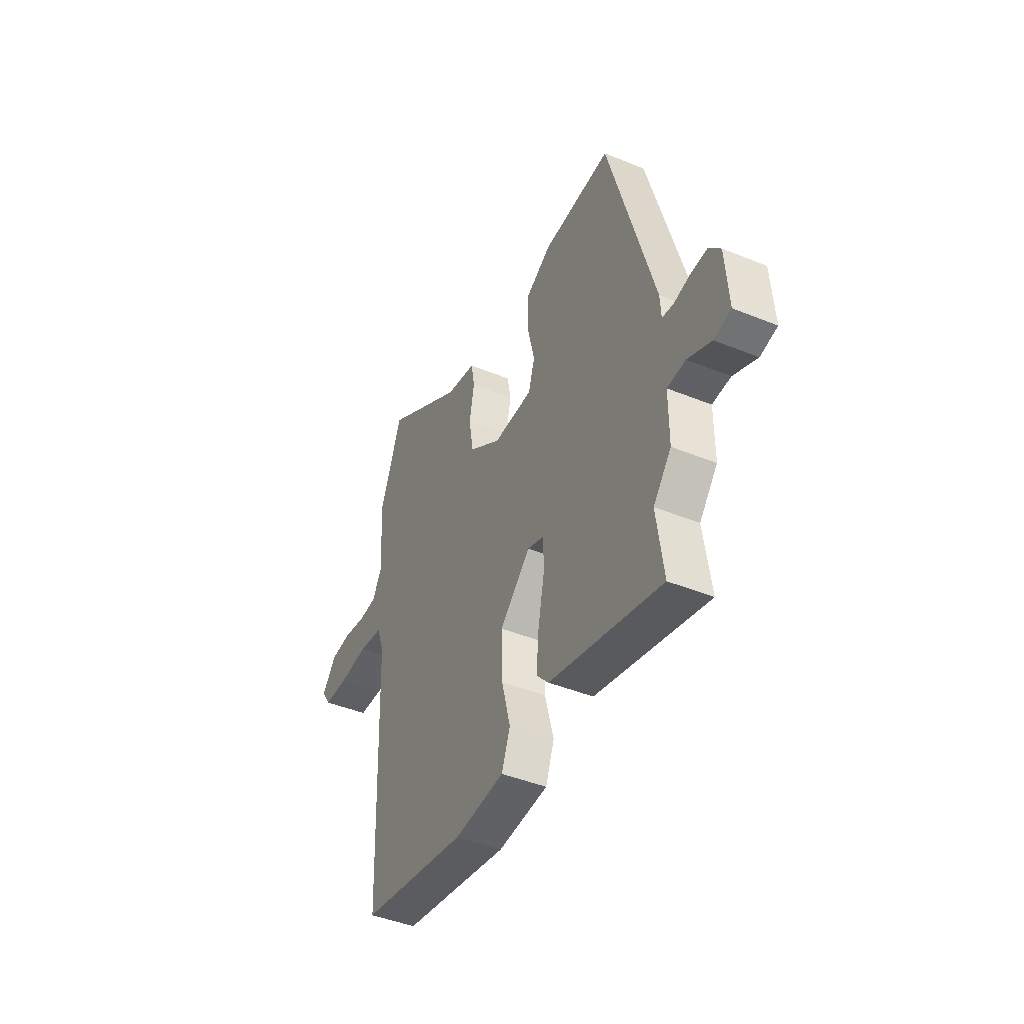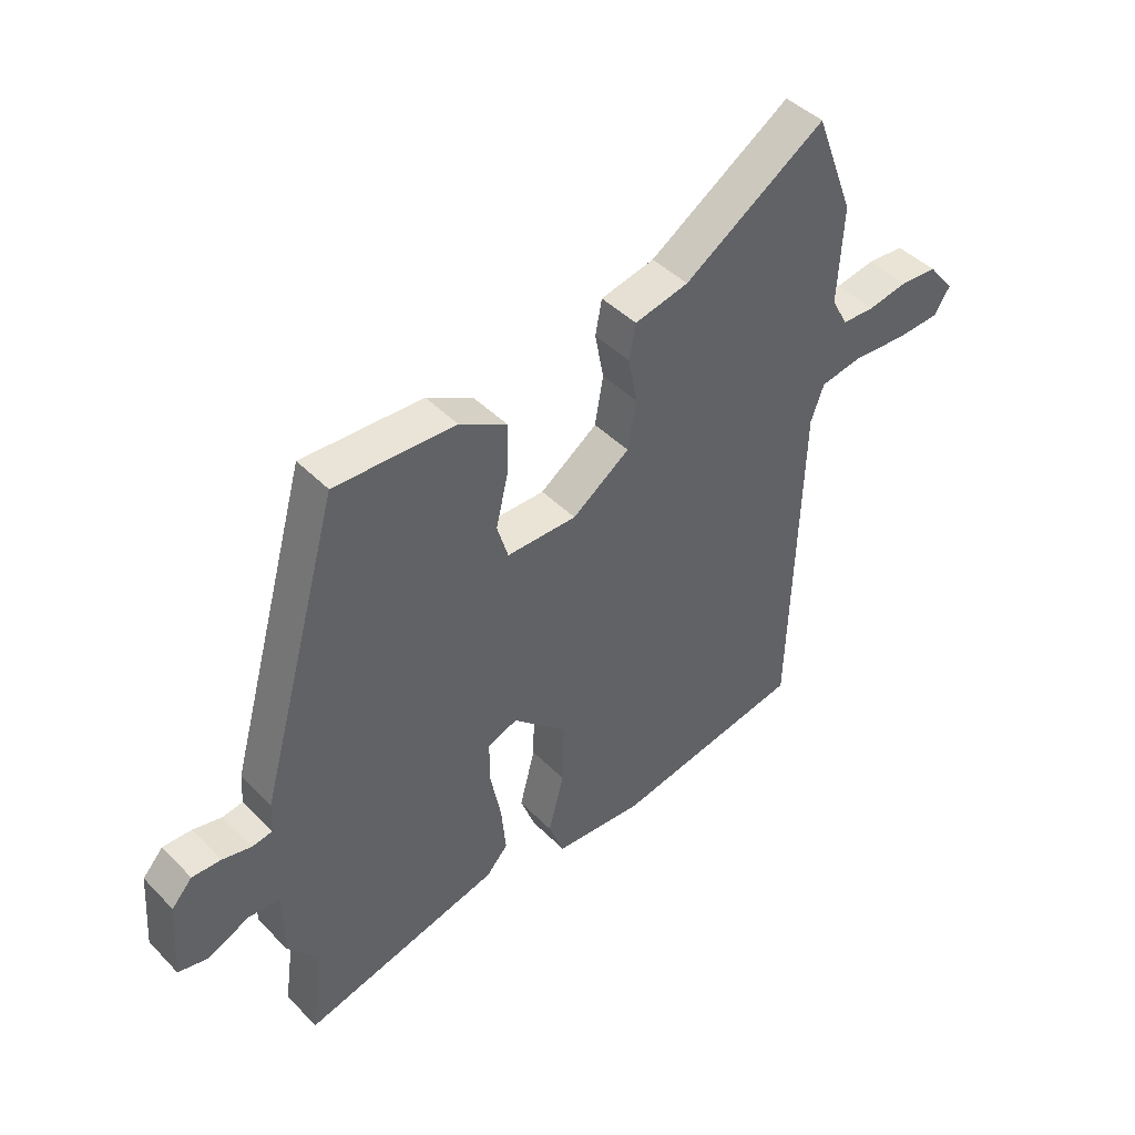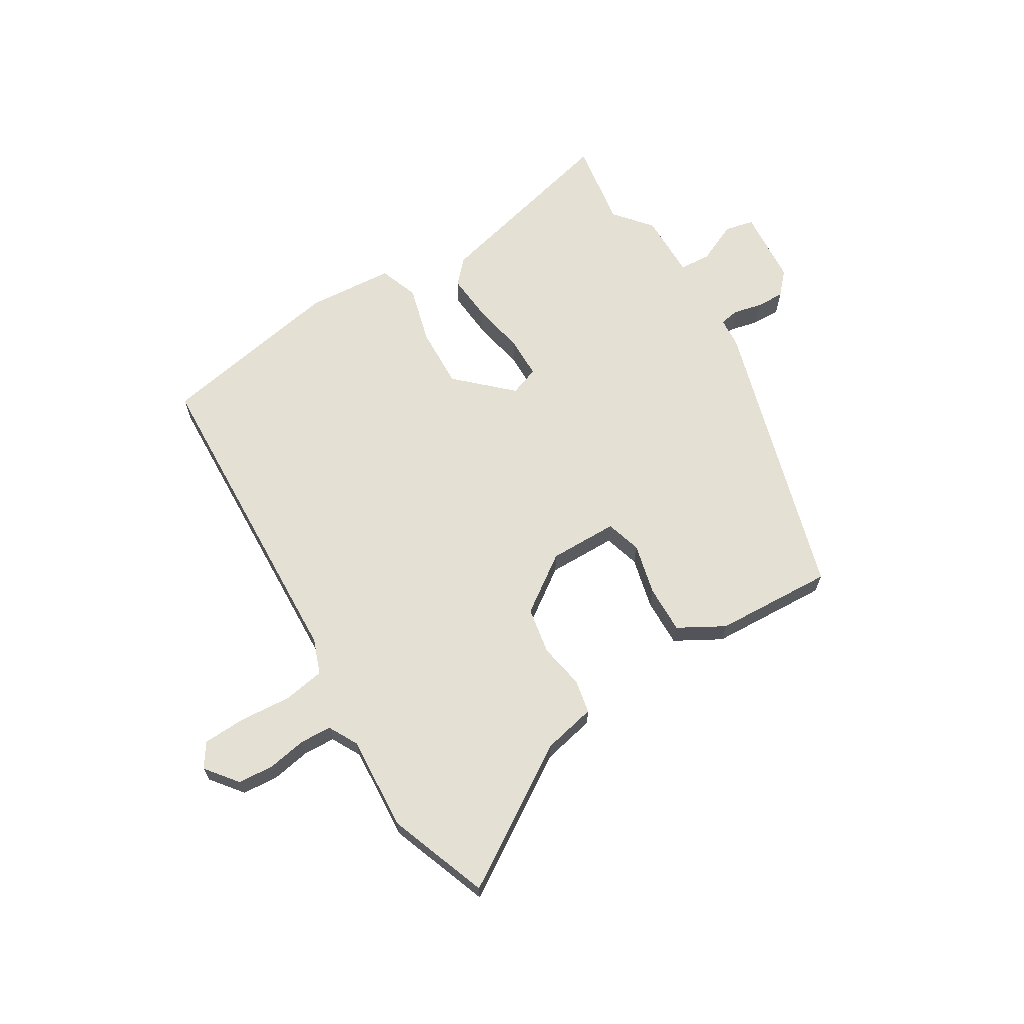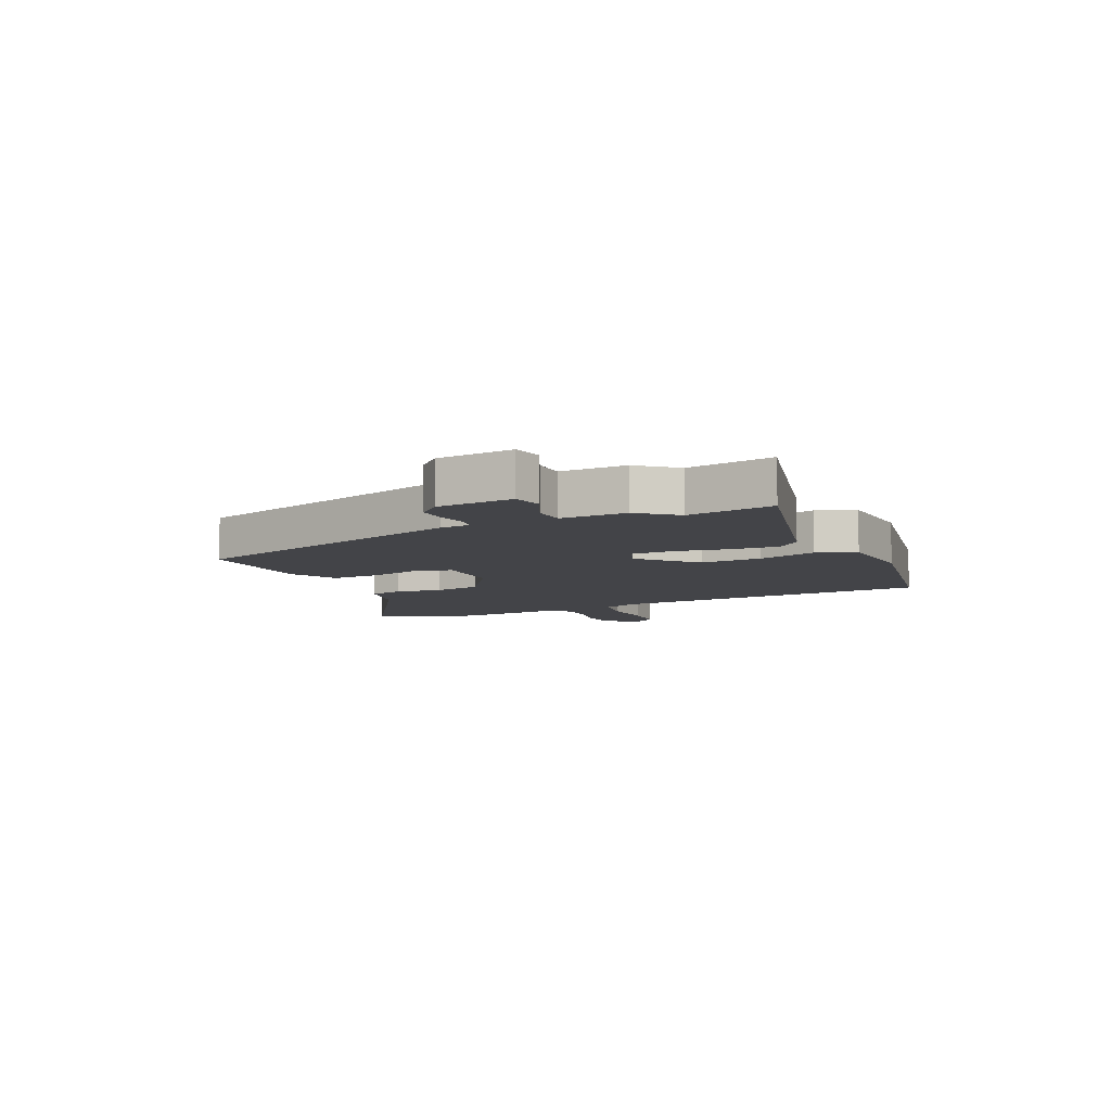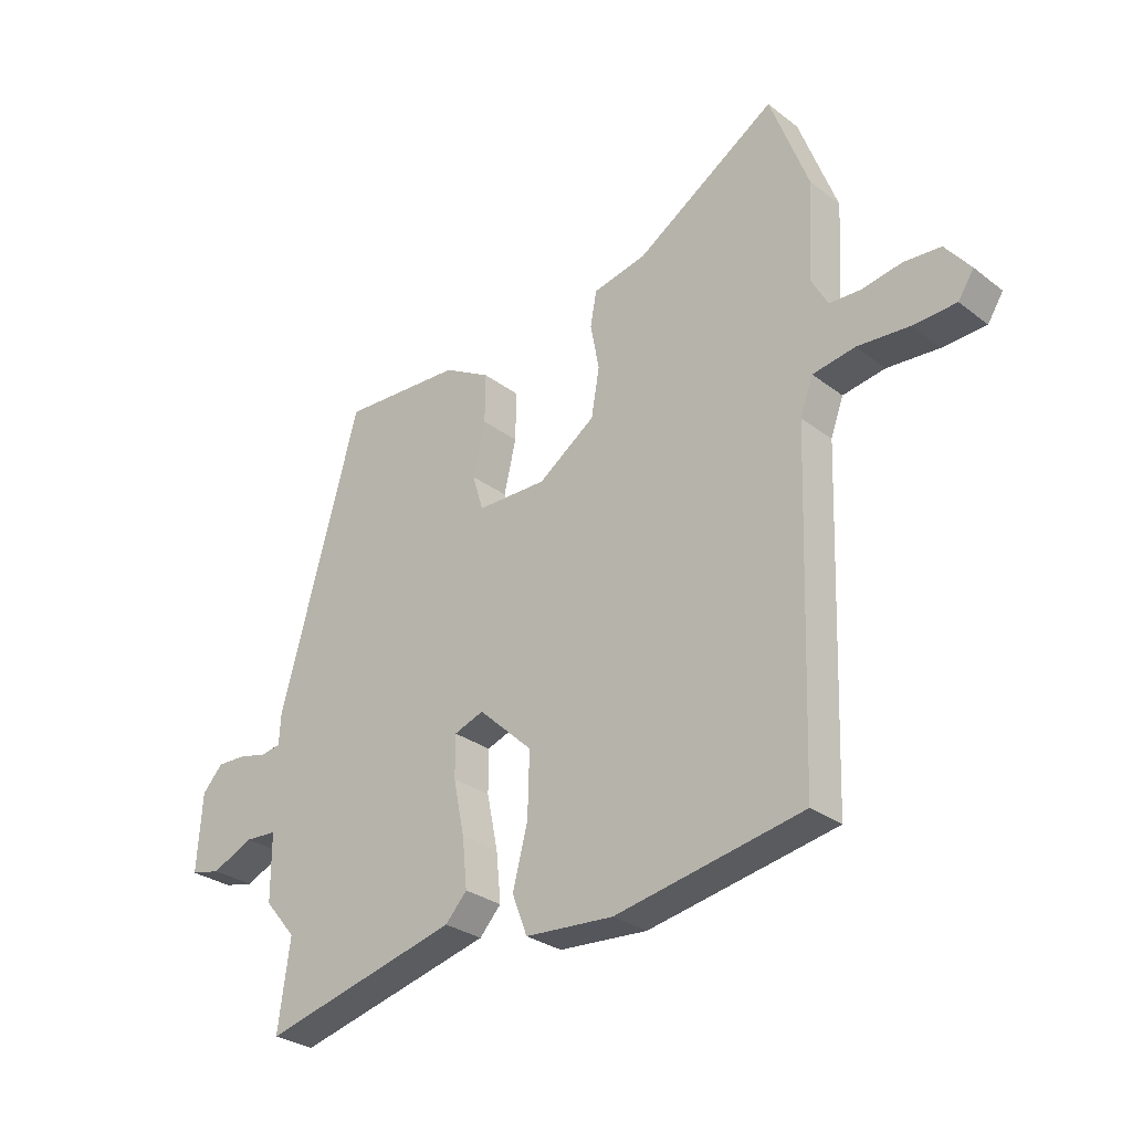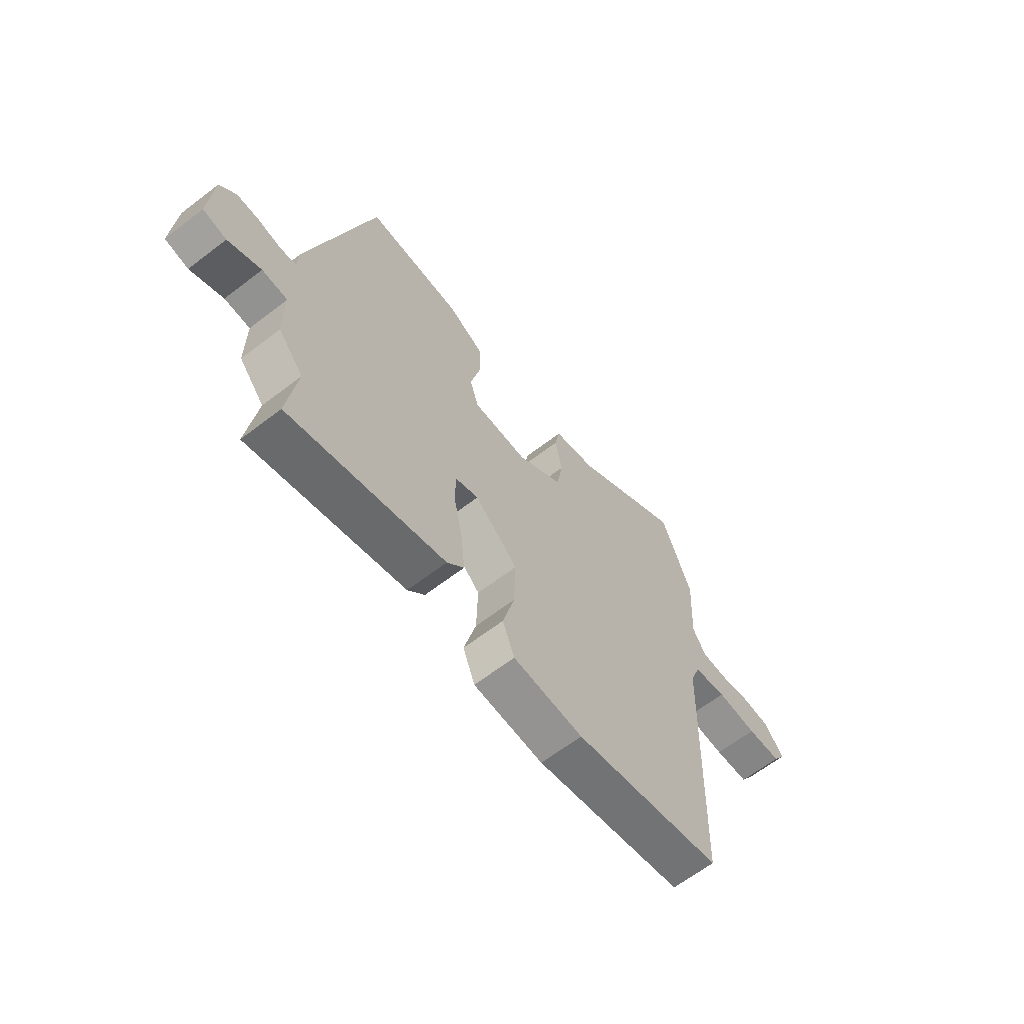
<metadata>
{"format":"obj","ext":"obj","renderer":"f3d","projection":"perspective","resolution":1024,"background":"white","views":[{"elev":-44.2,"azim":64.5,"up":"+Z"},{"elev":43.7,"azim":139.6,"up":"+Z"},{"elev":66.1,"azim":-30.7,"up":"+Y"},{"elev":-8.2,"azim":115.6,"up":"+Y"},{"elev":-28.6,"azim":-138.7,"up":"+Z"},{"elev":-64.1,"azim":127.8,"up":"+Z"}]}
</metadata>
<code>
v -0.511 0.07 0.471
v -0.445 0.07 0.645
v -0.204 0.07 0.488
v -0.112 0.07 0.467
v -0.101 0.07 0.408
v -0.116 0.07 0.329
v -0.102 0.07 0.247
v -0.004 0.07 0.177
v 0.116 0.07 0.177
v 0.135 0.07 0.239
v 0.114 0.07 0.329
v 0.113 0.07 0.413
v 0.193 0.07 0.457
v 0.4 0.07 0.465
v 0.538 0.07 -0.032
v 0.541 0.07 -0.084
v 0.575 0.07 -0.09
v 0.625 0.07 -0.079
v 0.674 0.07 -0.078
v 0.709 0.07 -0.117
v 0.718 0.07 -0.249
v 0.667 0.07 -0.26
v 0.596 0.07 -0.227
v 0.541 0.07 -0.23
v 0.541 0.07 -0.344
v 0.487 0.07 -0.408
v 0.508 0.07 -0.558
v 0.17 0.07 -0.47
v 0.133 0.07 -0.429
v 0.141 0.07 -0.346
v 0.16 0.07 -0.253
v 0.16 0.07 -0.181
v 0.109 0.07 -0.162
v 0.016 0.07 -0.248
v 0.019 0.07 -0.355
v 0.045 0.07 -0.456
v 0.019 0.07 -0.524
v -0.133 0.07 -0.534
v -0.456 0.07 -0.471
v -0.474 0.07 0.093
v -0.496 0.07 0.154
v -0.569 0.07 0.167
v -0.658 0.07 0.161
v -0.733 0.07 0.165
v -0.76 0.07 0.207
v -0.716 0.07 0.262
v -0.653 0.07 0.266
v -0.585 0.07 0.253
v -0.53 0.07 0.255
v -0.502 0.07 0.306
v -0.511 0 0.471
v -0.445 0 0.645
v -0.204 0 0.488
v -0.112 0 0.467
v -0.101 0 0.408
v -0.116 0 0.329
v -0.102 0 0.247
v -0.004 0 0.177
v 0.116 0 0.177
v 0.135 0 0.239
v 0.114 0 0.329
v 0.113 0 0.413
v 0.193 0 0.457
v 0.4 0 0.465
v 0.538 0 -0.032
v 0.541 0 -0.084
v 0.575 0 -0.09
v 0.625 0 -0.079
v 0.674 0 -0.078
v 0.709 0 -0.117
v 0.718 0 -0.249
v 0.667 0 -0.26
v 0.596 0 -0.227
v 0.541 0 -0.23
v 0.541 0 -0.344
v 0.487 0 -0.408
v 0.508 0 -0.558
v 0.17 0 -0.47
v 0.133 0 -0.429
v 0.141 0 -0.346
v 0.16 0 -0.253
v 0.16 0 -0.181
v 0.109 0 -0.162
v 0.016 0 -0.248
v 0.019 0 -0.355
v 0.045 0 -0.456
v 0.019 0 -0.524
v -0.133 0 -0.534
v -0.456 0 -0.471
v -0.474 0 0.093
v -0.496 0 0.154
v -0.569 0 0.167
v -0.658 0 0.161
v -0.733 0 0.165
v -0.76 0 0.207
v -0.716 0 0.262
v -0.653 0 0.266
v -0.585 0 0.253
v -0.53 0 0.255
v -0.502 0 0.306
f 45 46 47 48
f 45 48 49
f 42 43 44 45
f 41 42 45 49
f 40 41 49 50
f 38 39 40
f 35 36 37 38
f 34 35 38 40
f 33 34 40 50
f 28 29 30 31
f 26 27 28 31
f 24 25 26 31
f 24 31 32
f 23 24 32 33
f 21 22 23
f 20 21 23
f 17 18 19 20
f 16 17 20 23
f 13 14 15 16
f 10 11 12 13
f 10 13 16 23
f 3 4 5 6
f 3 6 7
f 2 3 7
f 1 2 7
f 50 1 7 8
f 9 10 23 33
f 8 9 33
f 8 33 50
f 98 97 96 95
f 99 98 95
f 95 94 93 92
f 99 95 92 91
f 100 99 91 90
f 90 89 88
f 88 87 86 85
f 90 88 85 84
f 100 90 84 83
f 81 80 79 78
f 81 78 77 76
f 81 76 75 74
f 82 81 74
f 83 82 74 73
f 73 72 71
f 73 71 70
f 70 69 68 67
f 73 70 67 66
f 66 65 64 63
f 63 62 61 60
f 73 66 63 60
f 56 55 54 53
f 57 56 53
f 57 53 52
f 57 52 51
f 58 57 51 100
f 83 73 60 59
f 83 59 58
f 100 83 58
f 1 51 52 2
f 2 52 53 3
f 3 53 54 4
f 4 54 55 5
f 5 55 56 6
f 6 56 57 7
f 7 57 58 8
f 8 58 59 9
f 9 59 60 10
f 10 60 61 11
f 11 61 62 12
f 12 62 63 13
f 13 63 64 14
f 14 64 65 15
f 15 65 66 16
f 16 66 67 17
f 17 67 68 18
f 18 68 69 19
f 19 69 70 20
f 20 70 71 21
f 21 71 72 22
f 22 72 73 23
f 23 73 74 24
f 24 74 75 25
f 25 75 76 26
f 26 76 77 27
f 27 77 78 28
f 28 78 79 29
f 29 79 80 30
f 30 80 81 31
f 31 81 82 32
f 32 82 83 33
f 33 83 84 34
f 34 84 85 35
f 35 85 86 36
f 36 86 87 37
f 37 87 88 38
f 38 88 89 39
f 39 89 90 40
f 40 90 91 41
f 41 91 92 42
f 42 92 93 43
f 43 93 94 44
f 44 94 95 45
f 45 95 96 46
f 46 96 97 47
f 47 97 98 48
f 48 98 99 49
f 49 99 100 50
f 50 100 51 1

</code>
